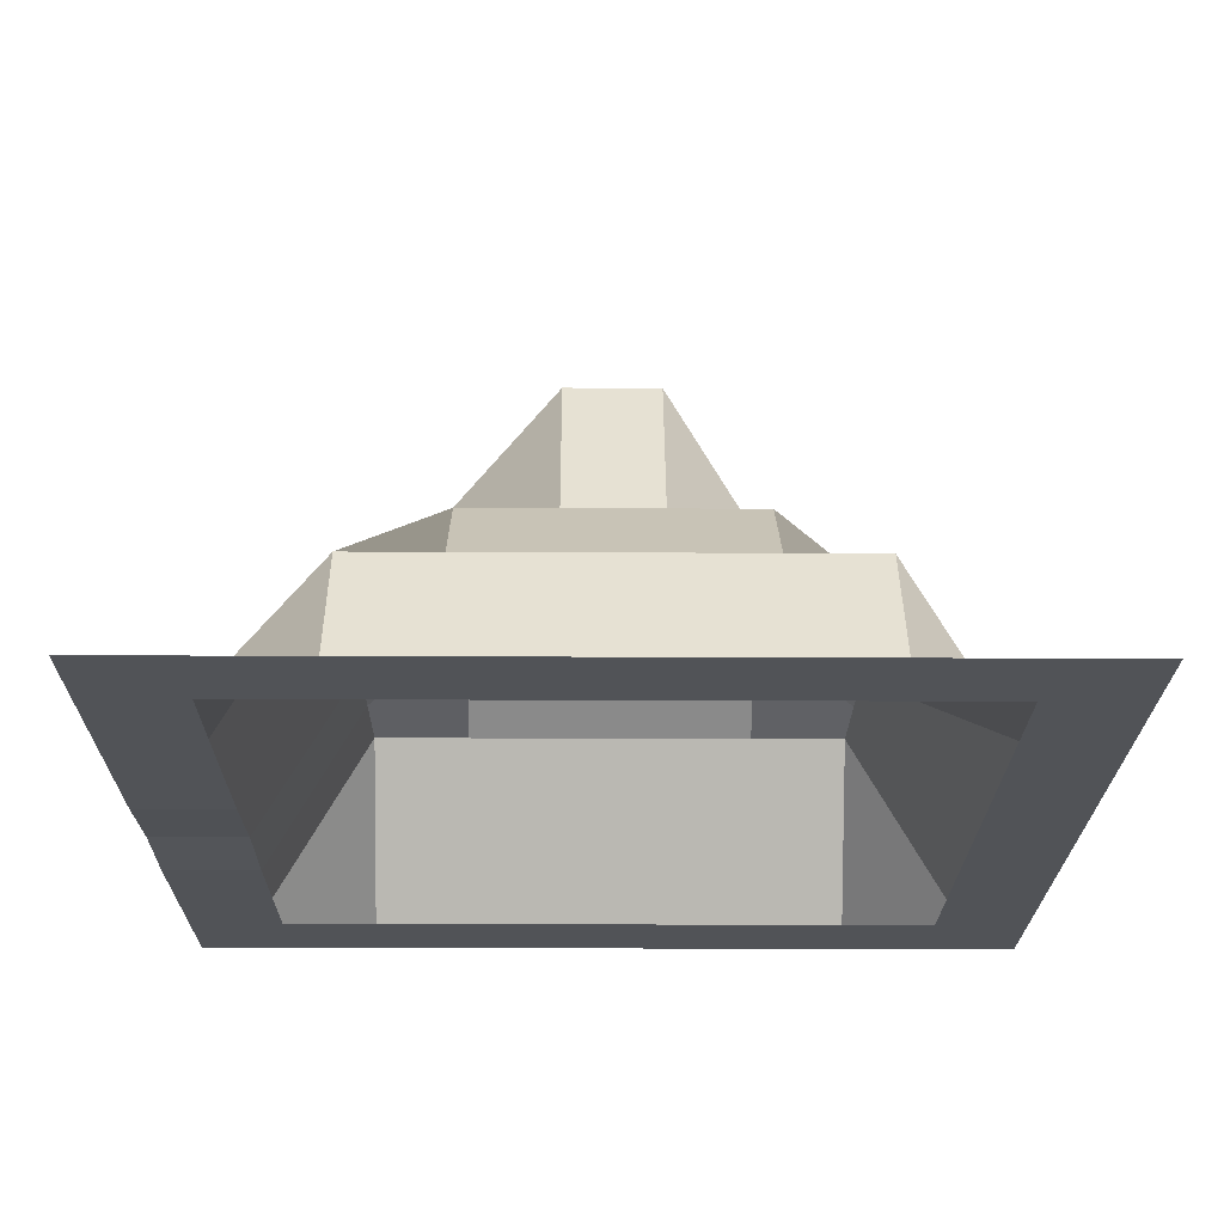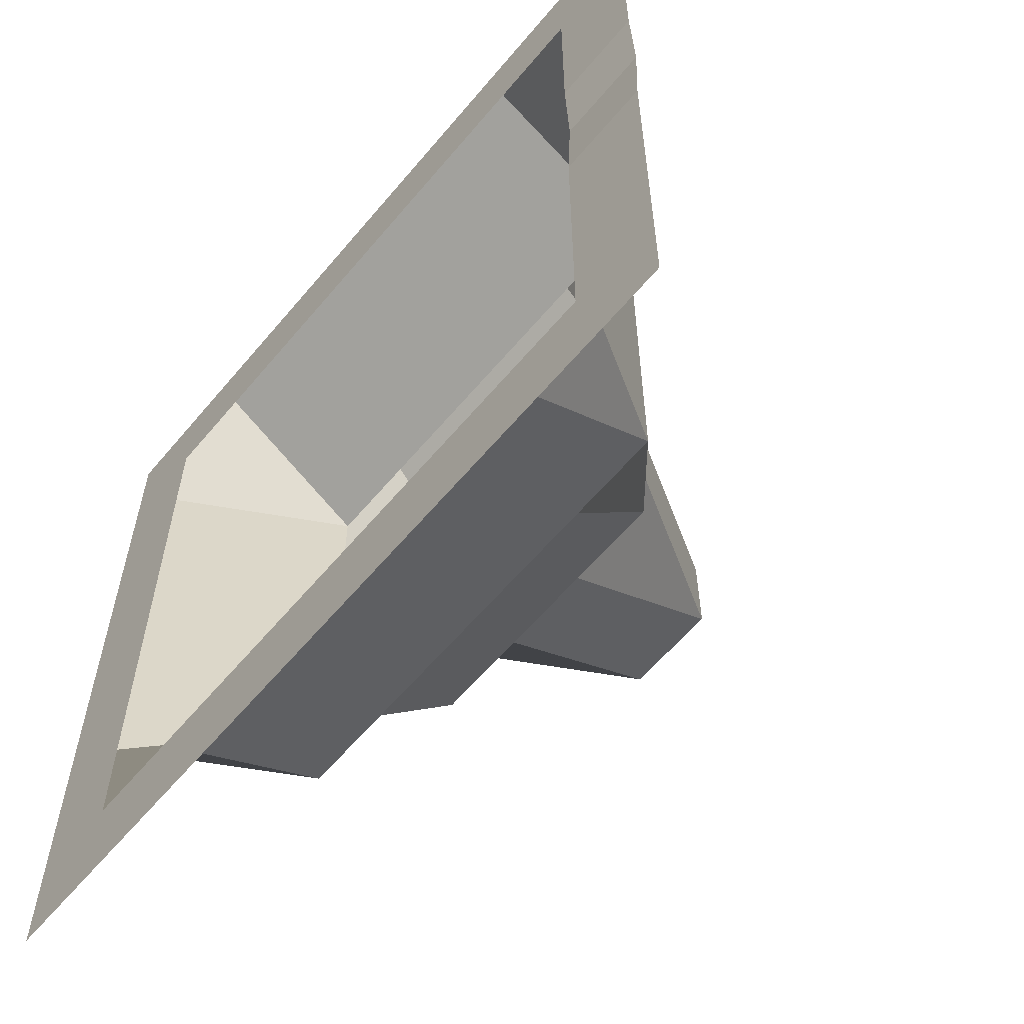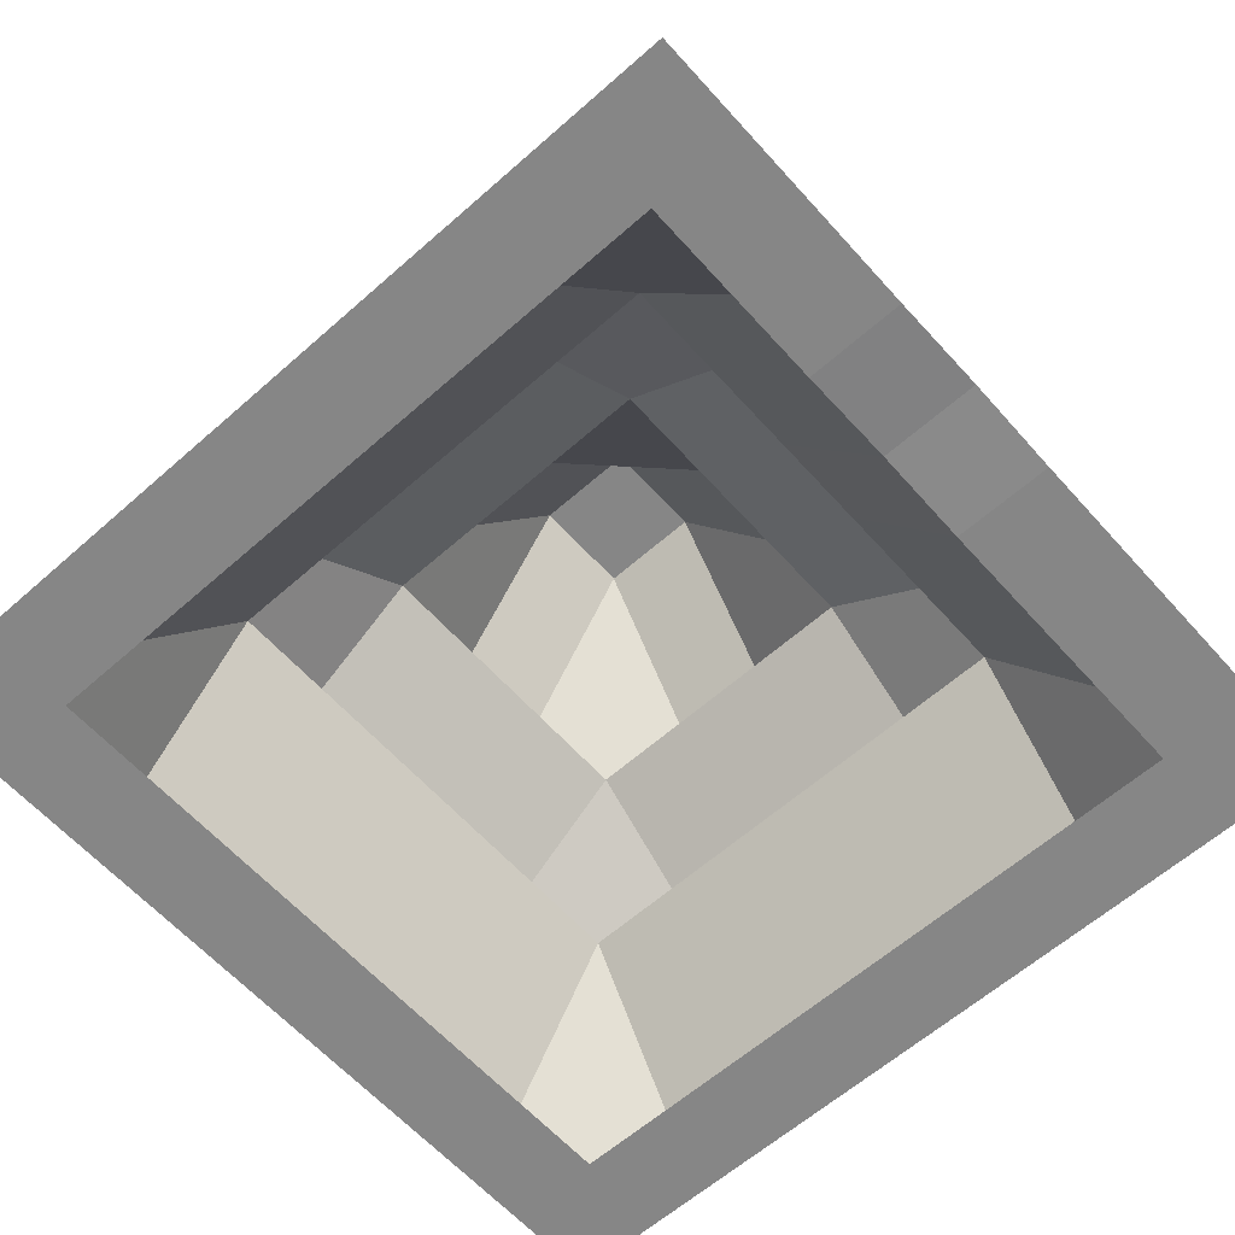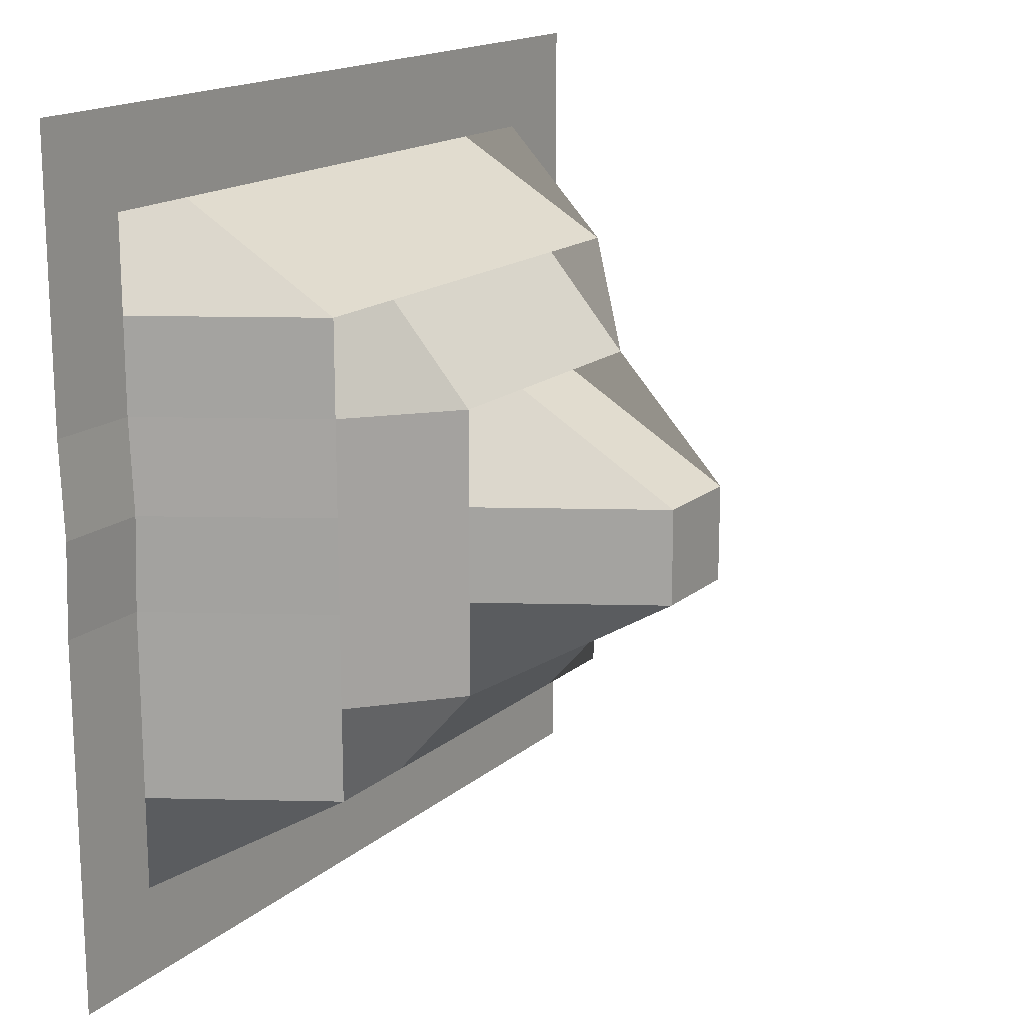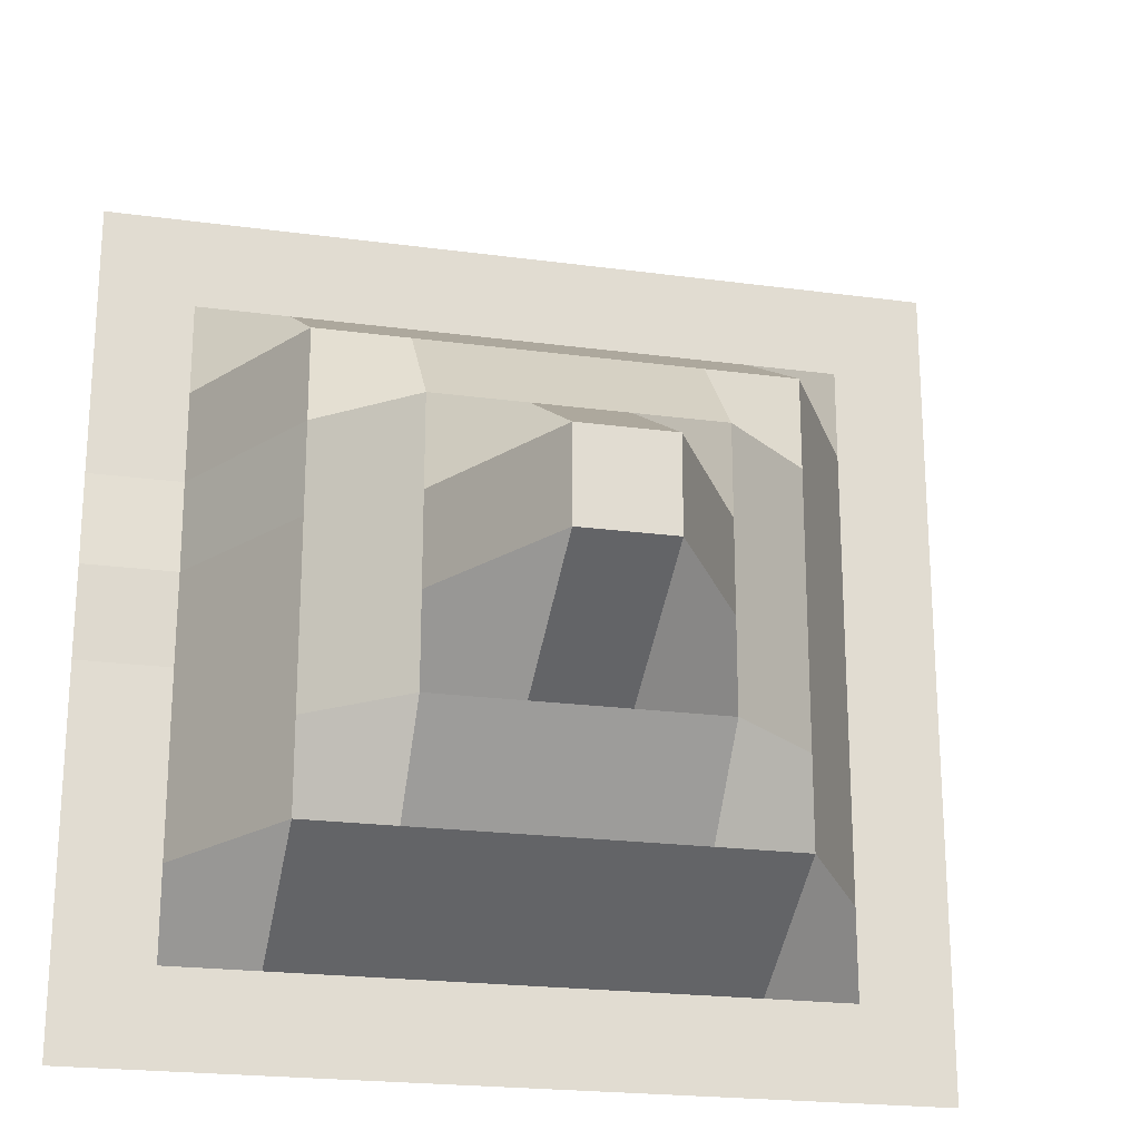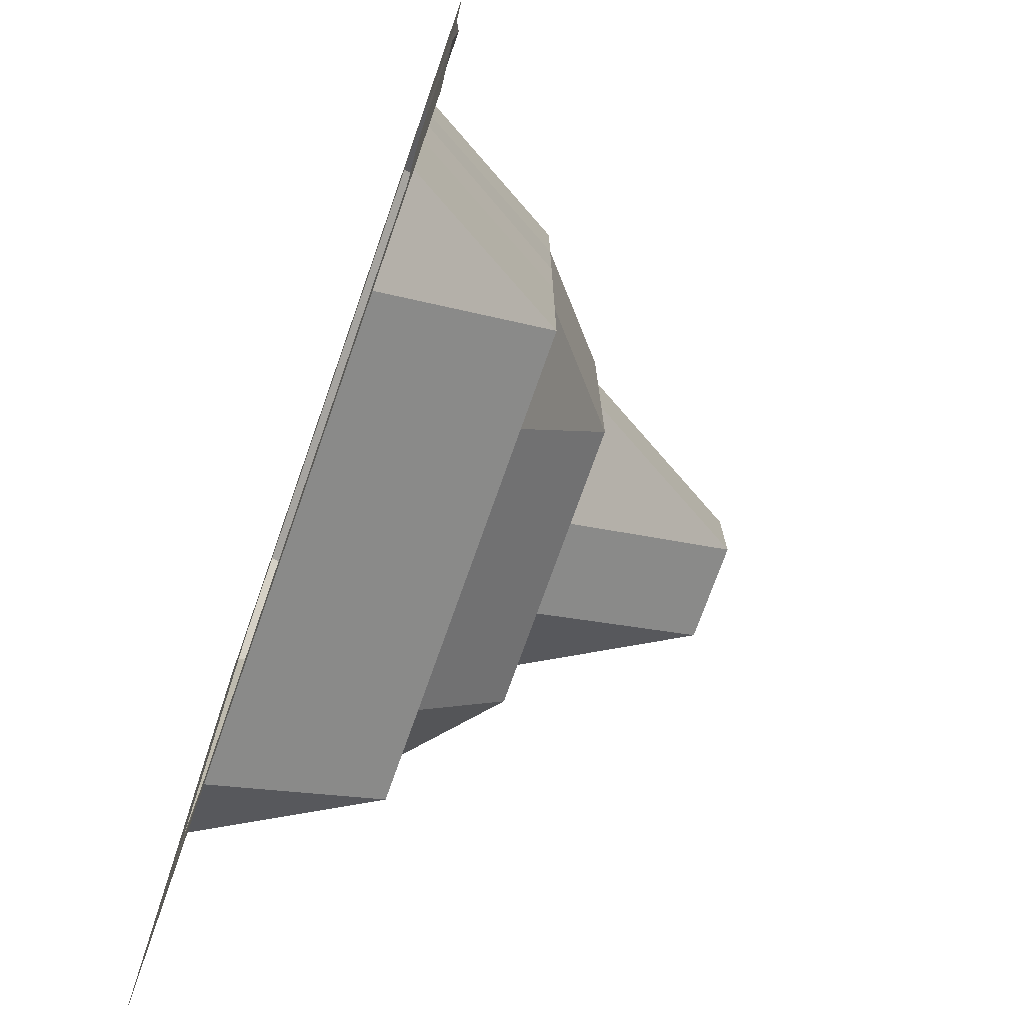
<metadata>
{"format":"obj","ext":"obj","renderer":"f3d","projection":"perspective","resolution":1024,"background":"white","views":[{"elev":-22.0,"azim":179.5,"up":"+Y"},{"elev":-59.9,"azim":50.3,"up":"+Z"},{"elev":-62.0,"azim":41.8,"up":"+Y"},{"elev":16.7,"azim":122.2,"up":"+Z"},{"elev":-21.9,"azim":166.7,"up":"+Z"},{"elev":-73.4,"azim":70.6,"up":"+Z"}]}
</metadata>
<code>
o Grid
v -0.5 0 0.5
v -0.3889 0 0.5
v -0.2778 0 0.5
v -0.1667 0 0.5
v -0.05556 0 0.5
v 0.05556 0 0.5
v 0.1667 0 0.5
v 0.2778 0 0.5
v 0.3889 0 0.5
v 0.5 0 0.5
v -0.5 0 0.3889
v -0.3889 0 0.3889
v -0.2778 0 0.3889
v -0.1667 0 0.3889
v -0.05556 0 0.3889
v 0.05556 0 0.3889
v 0.1667 0 0.3889
v 0.2778 0 0.3889
v 0.3889 0 0.3889
v 0.5 0 0.3889
v -0.5 0 0.2778
v -0.3889 0 0.2778
v -0.2778 0.1958 0.2778
v -0.1667 0.1958 0.2778
v -0.05556 0.1958 0.2778
v 0.05556 0.1958 0.2778
v 0.1667 0.1958 0.2778
v 0.2778 0.1958 0.2778
v 0.3889 0 0.2778
v 0.5 0 0.2778
v -0.5 0 0.1667
v -0.3889 0 0.1667
v -0.2778 0.1958 0.1667
v -0.1667 0.2937 0.1667
v -0.05556 0.2937 0.1667
v 0.05556 0.2937 0.1667
v 0.1667 0.2937 0.1667
v 0.2778 0.1958 0.1667
v 0.3889 0 0.1667
v 0.5 0 0.1667
v -0.5 0 0.05556
v -0.3889 0 0.05556
v -0.2778 0.1958 0.05556
v -0.1667 0.2937 0.05556
v -0.05556 0.4895 0.05556
v 0.05556 0.4895 0.05556
v 0.1667 0.2937 0.05556
v 0.2778 0.1958 0.05556
v 0.3889 0.004678 0.05556
v 0.5 0.004678 0.05556
v -0.5 0 -0.05556
v -0.3889 0 -0.05556
v -0.2778 0.1958 -0.05556
v -0.1667 0.2937 -0.05556
v -0.05556 0.4895 -0.05556
v 0.05556 0.4895 -0.05556
v 0.1667 0.2937 -0.05556
v 0.2778 0.1958 -0.05556
v 0.3889 0 -0.05556
v 0.5 0 -0.05556
v -0.5 0 -0.1667
v -0.3889 0 -0.1667
v -0.2778 0.1958 -0.1667
v -0.1667 0.2937 -0.1667
v -0.05556 0.2937 -0.1667
v 0.05556 0.2937 -0.1667
v 0.1667 0.2937 -0.1667
v 0.2778 0.1958 -0.1667
v 0.3889 0 -0.1667
v 0.5 0 -0.1667
v -0.5 0 -0.2778
v -0.3889 0 -0.2778
v -0.2778 0.1958 -0.2778
v -0.1667 0.1958 -0.2778
v -0.05556 0.1958 -0.2778
v 0.05556 0.1958 -0.2778
v 0.1667 0.1958 -0.2778
v 0.2778 0.1958 -0.2778
v 0.3889 0 -0.2778
v 0.5 0 -0.2778
v -0.5 0 -0.3889
v -0.3889 0 -0.3889
v -0.2778 0 -0.3889
v -0.1667 0 -0.3889
v -0.05556 0 -0.3889
v 0.05556 0 -0.3889
v 0.1667 0 -0.3889
v 0.2778 0 -0.3889
v 0.3889 0 -0.3889
v 0.5 0 -0.3889
v -0.5 0 -0.5
v -0.3889 0 -0.5
v -0.2778 0 -0.5
v -0.1667 0 -0.5
v -0.05556 0 -0.5
v 0.05556 0 -0.5
v 0.1667 0 -0.5
v 0.2778 0 -0.5
v 0.3889 0 -0.5
v 0.5 0 -0.5
f 1 2 12 11
f 2 3 13 12
f 3 4 14 13
f 4 5 15 14
f 5 6 16 15
f 6 7 17 16
f 7 8 18 17
f 8 9 19 18
f 9 10 20 19
f 11 12 22 21
f 12 13 23 22
f 13 14 24 23
f 14 15 25 24
f 15 16 26 25
f 16 17 27 26
f 17 18 28 27
f 18 19 29 28
f 19 20 30 29
f 21 22 32 31
f 22 23 33 32
f 23 24 34 33
f 24 25 35 34
f 25 26 36 35
f 26 27 37 36
f 27 28 38 37
f 28 29 39 38
f 29 30 40 39
f 31 32 42 41
f 32 33 43 42
f 33 34 44 43
f 34 35 45 44
f 35 36 46 45
f 36 37 47 46
f 37 38 48 47
f 38 39 49 48
f 39 40 50 49
f 41 42 52 51
f 42 43 53 52
f 43 44 54 53
f 44 45 55 54
f 45 46 56 55
f 46 47 57 56
f 47 48 58 57
f 48 49 59 58
f 49 50 60 59
f 51 52 62 61
f 52 53 63 62
f 53 54 64 63
f 54 55 65 64
f 55 56 66 65
f 56 57 67 66
f 57 58 68 67
f 58 59 69 68
f 59 60 70 69
f 61 62 72 71
f 62 63 73 72
f 63 64 74 73
f 64 65 75 74
f 65 66 76 75
f 66 67 77 76
f 67 68 78 77
f 68 69 79 78
f 69 70 80 79
f 71 72 82 81
f 72 73 83 82
f 73 74 84 83
f 74 75 85 84
f 75 76 86 85
f 76 77 87 86
f 77 78 88 87
f 78 79 89 88
f 79 80 90 89
f 81 82 92 91
f 82 83 93 92
f 83 84 94 93
f 84 85 95 94
f 85 86 96 95
f 86 87 97 96
f 87 88 98 97
f 88 89 99 98
f 89 90 100 99

</code>
